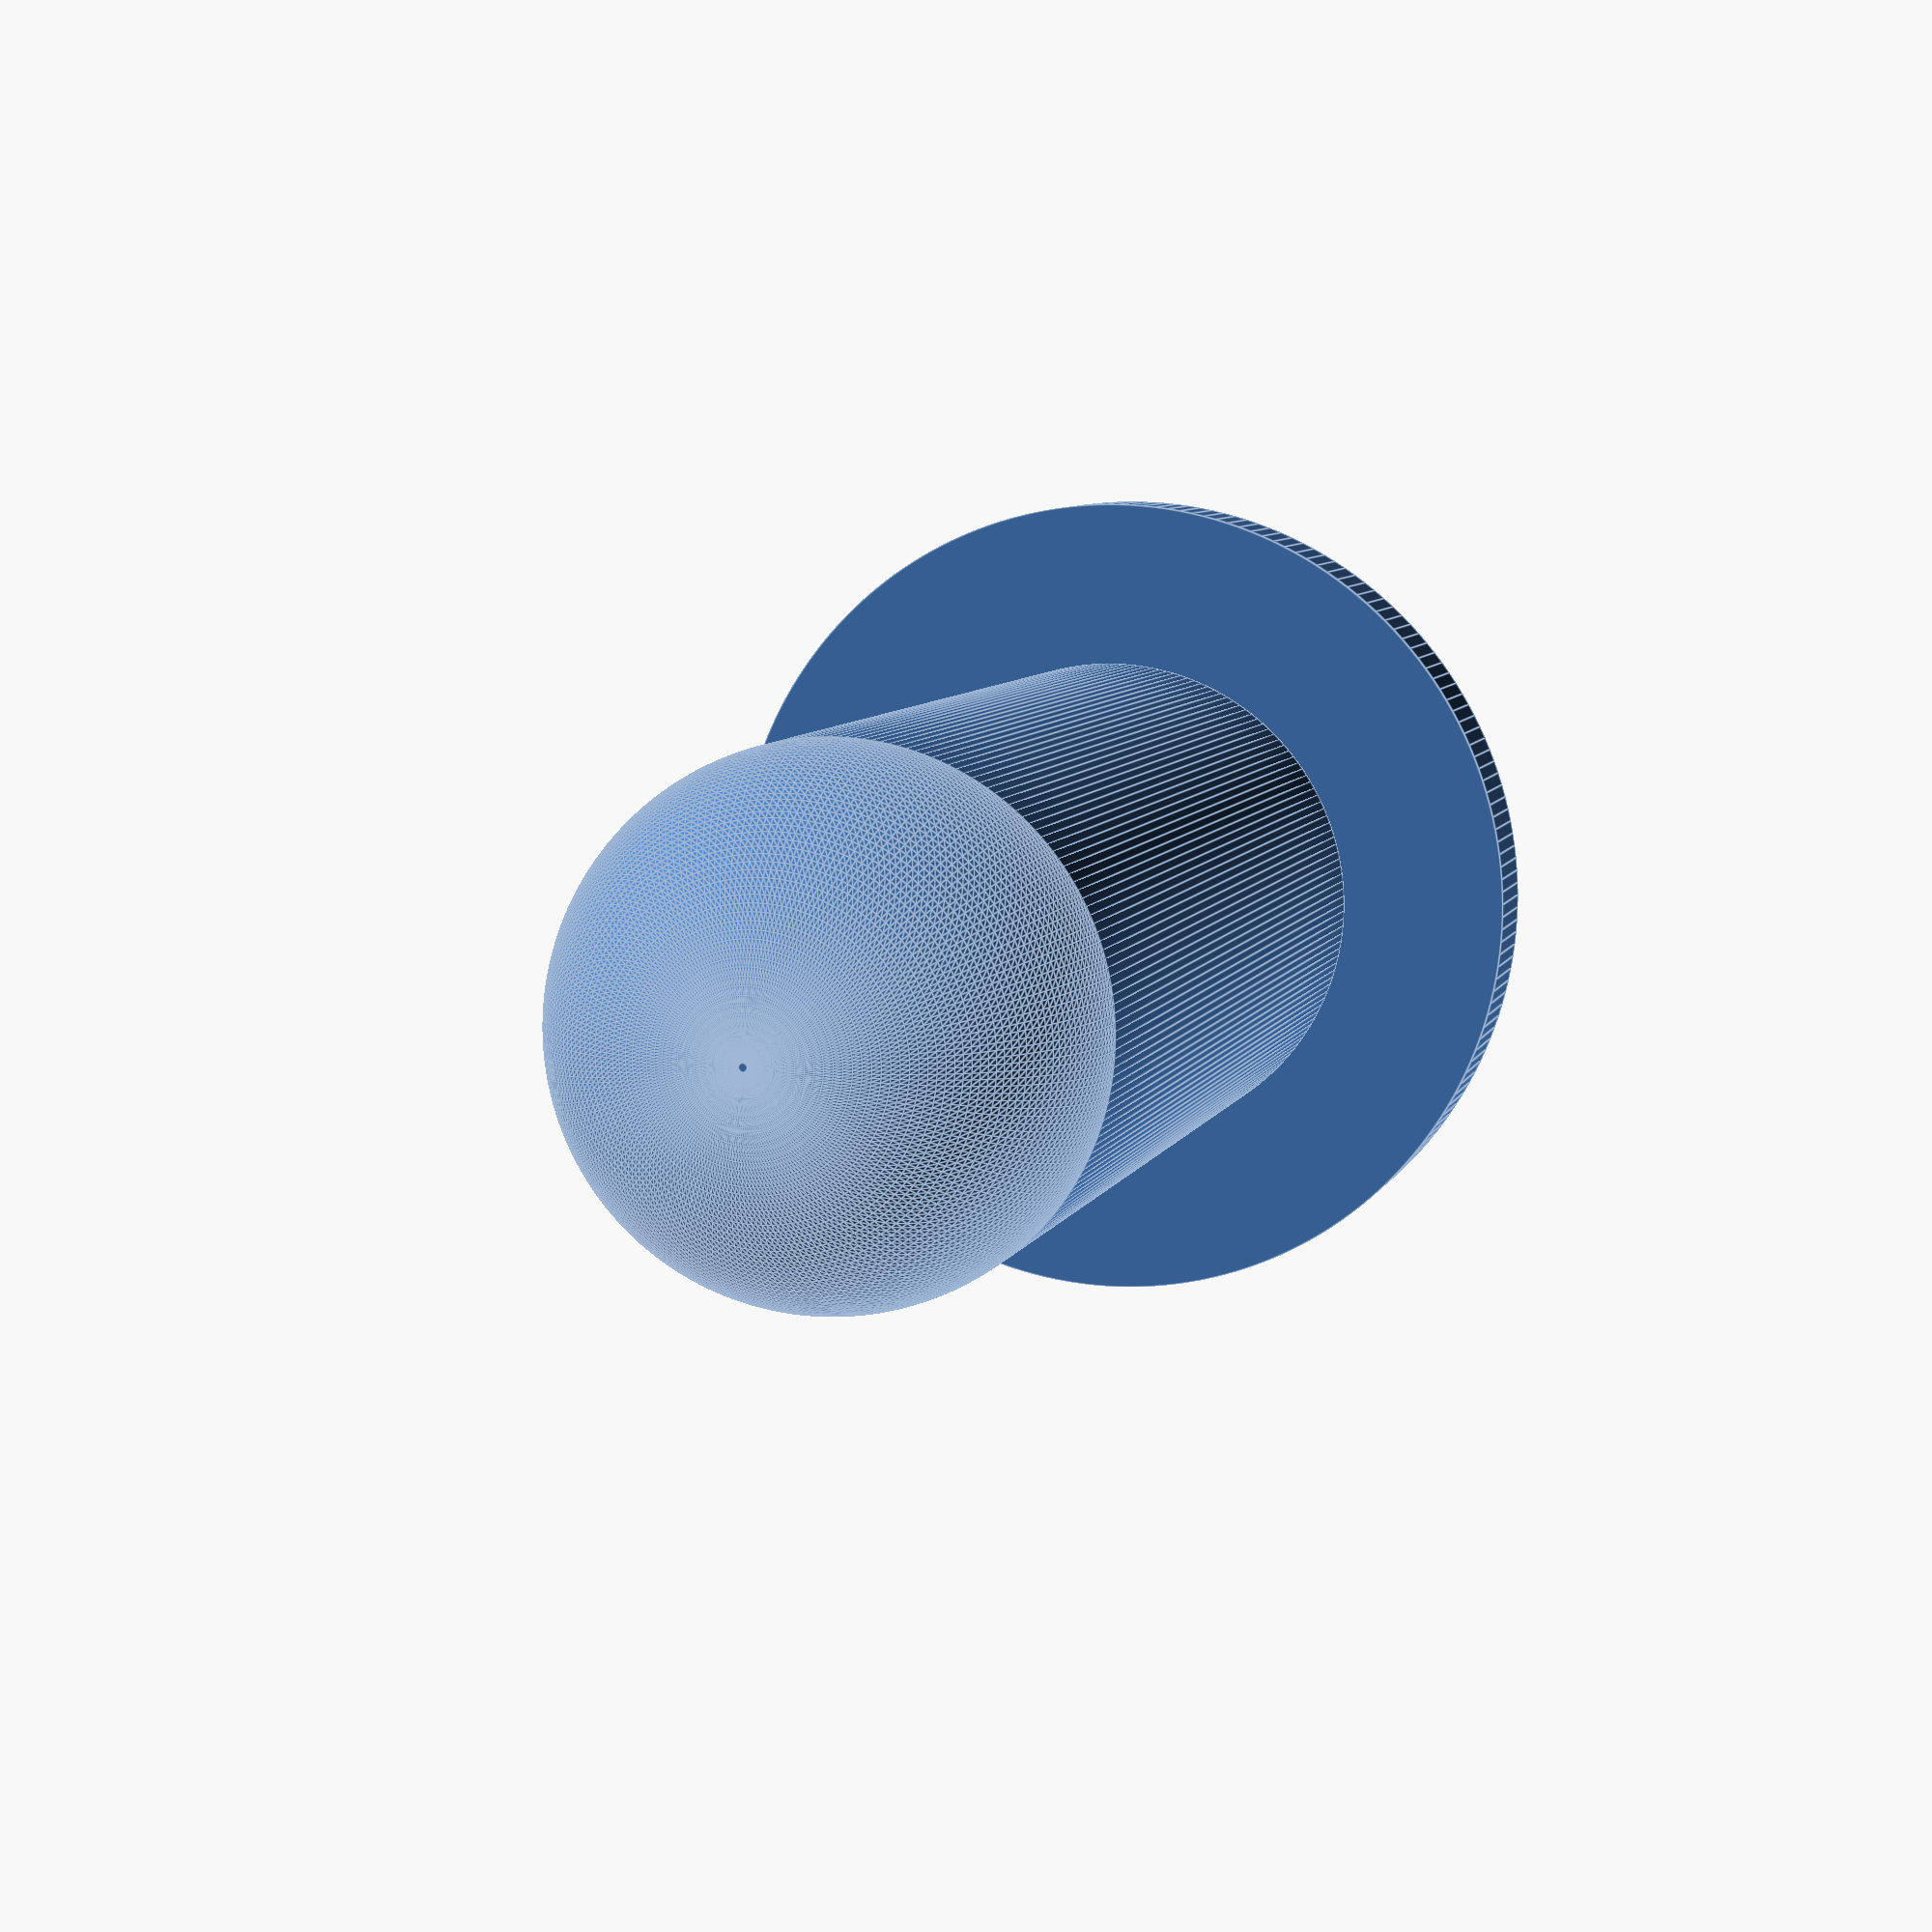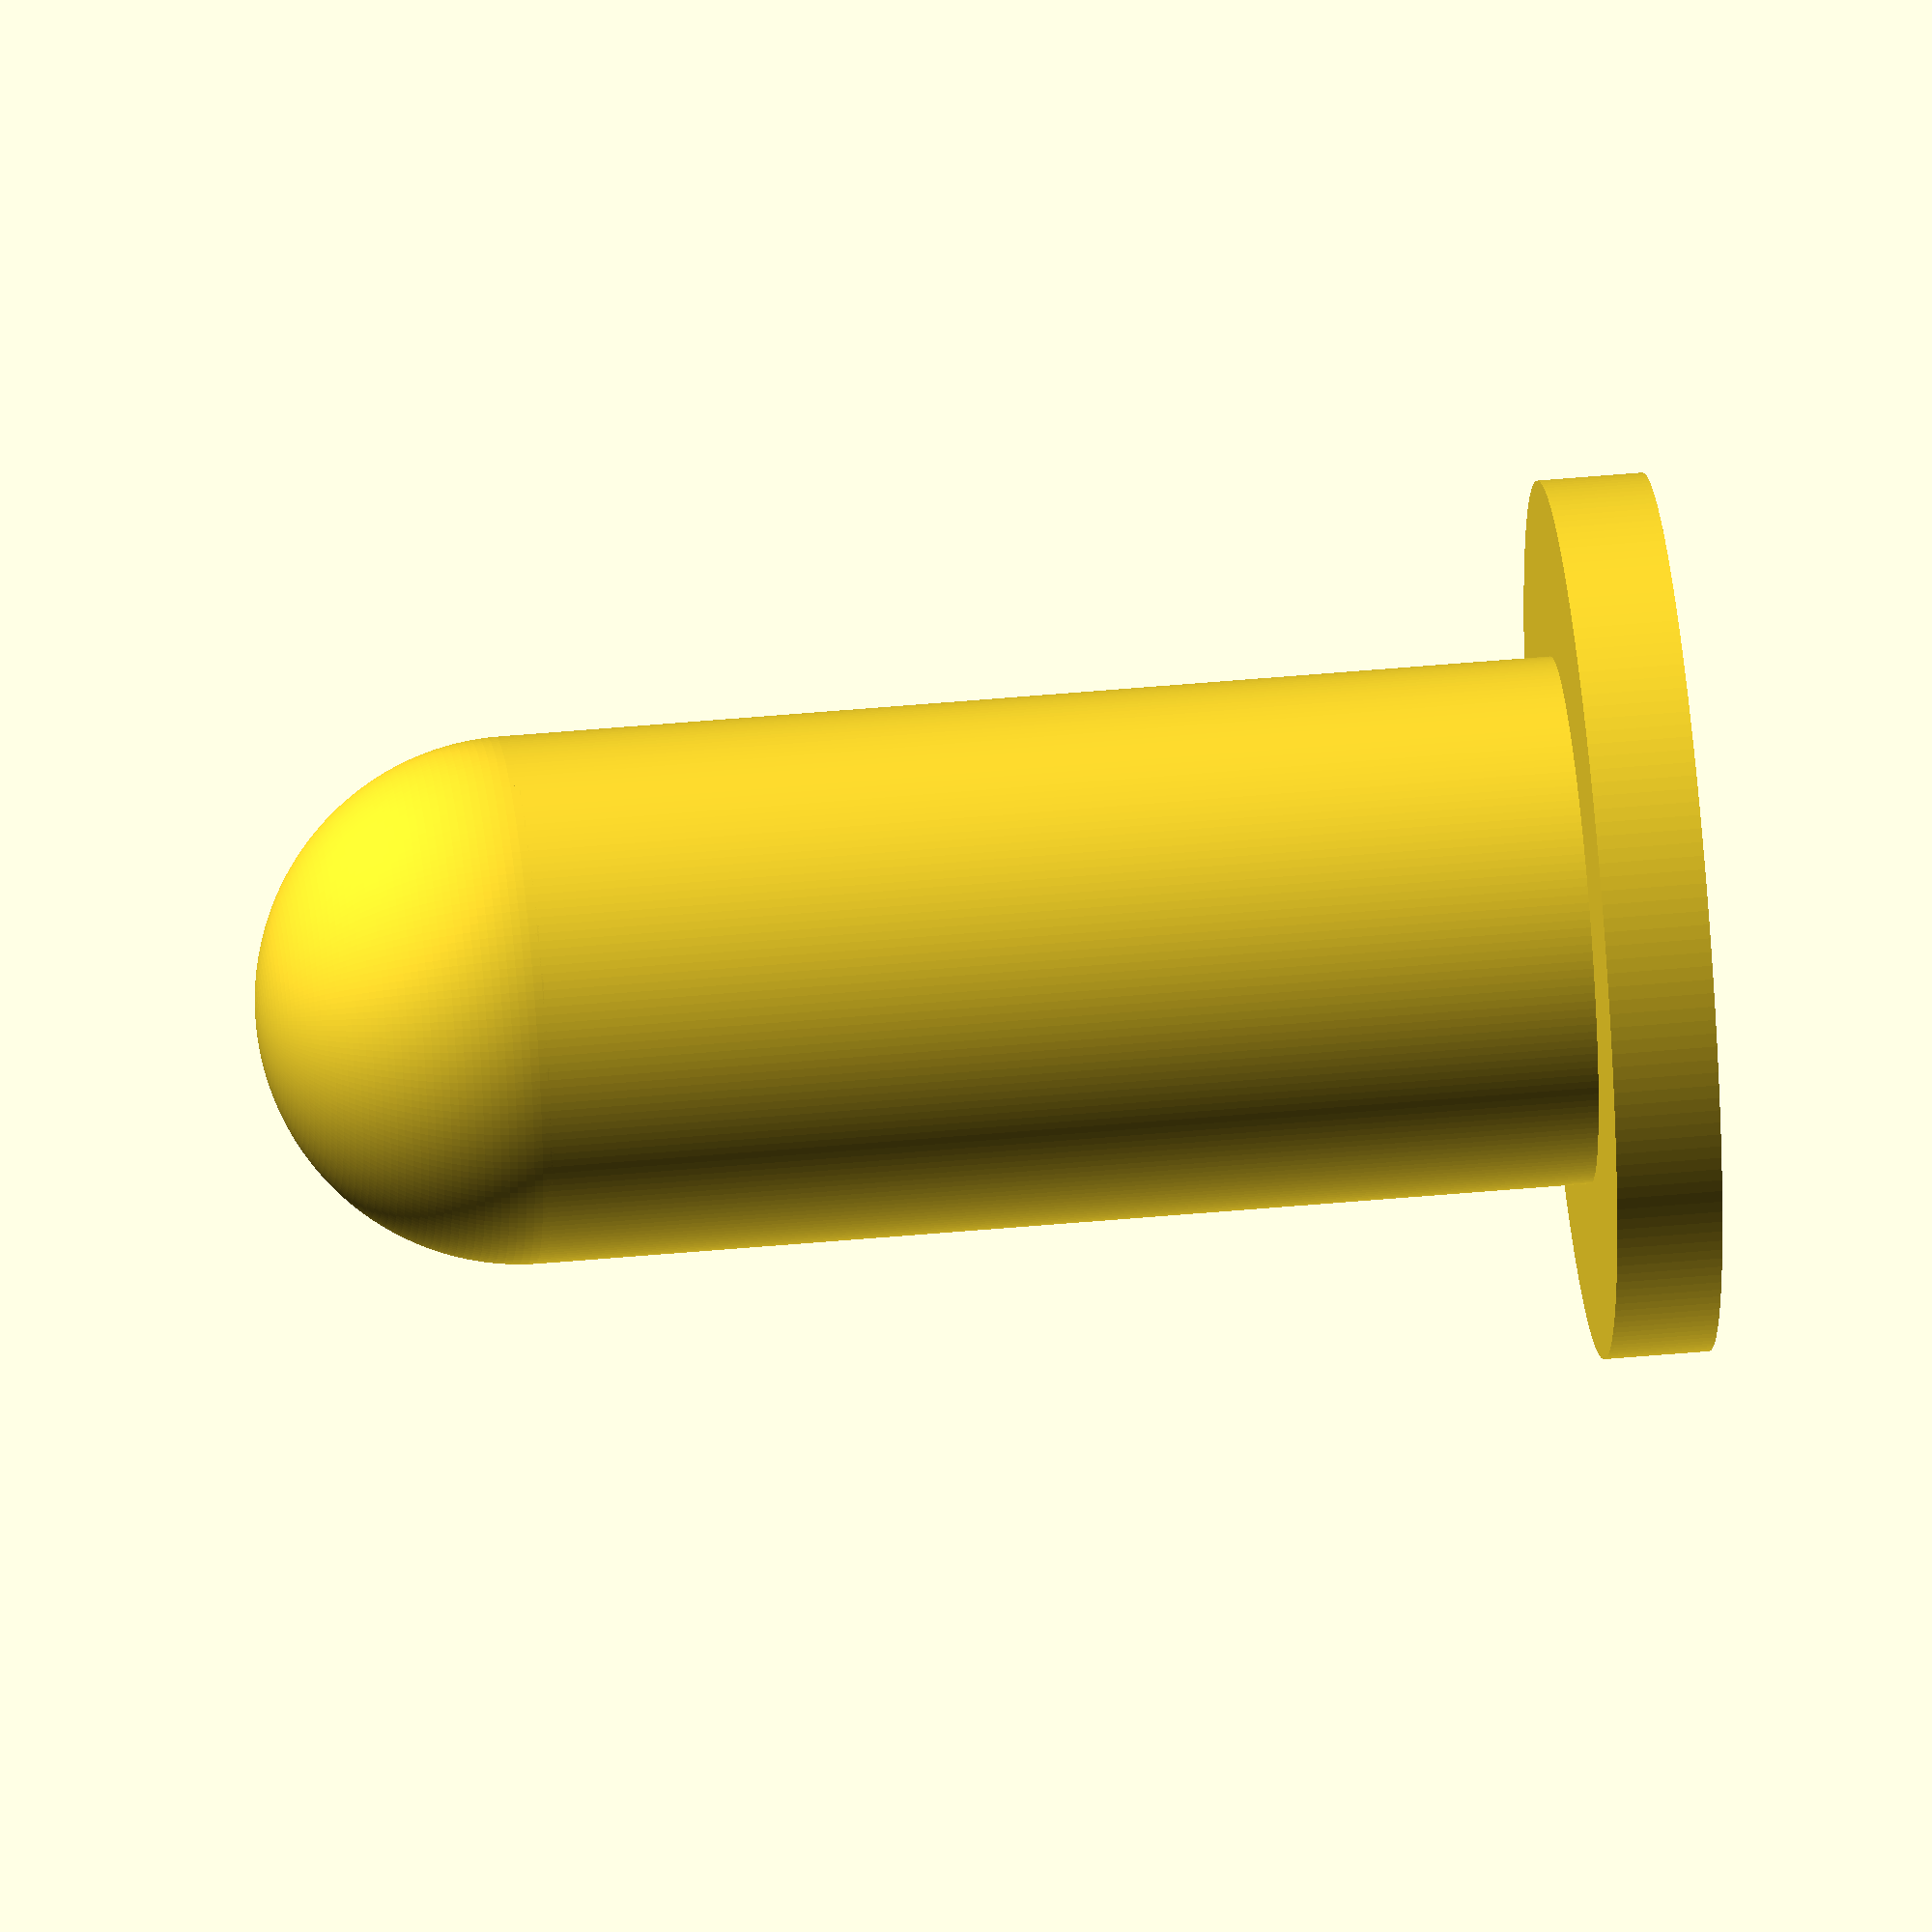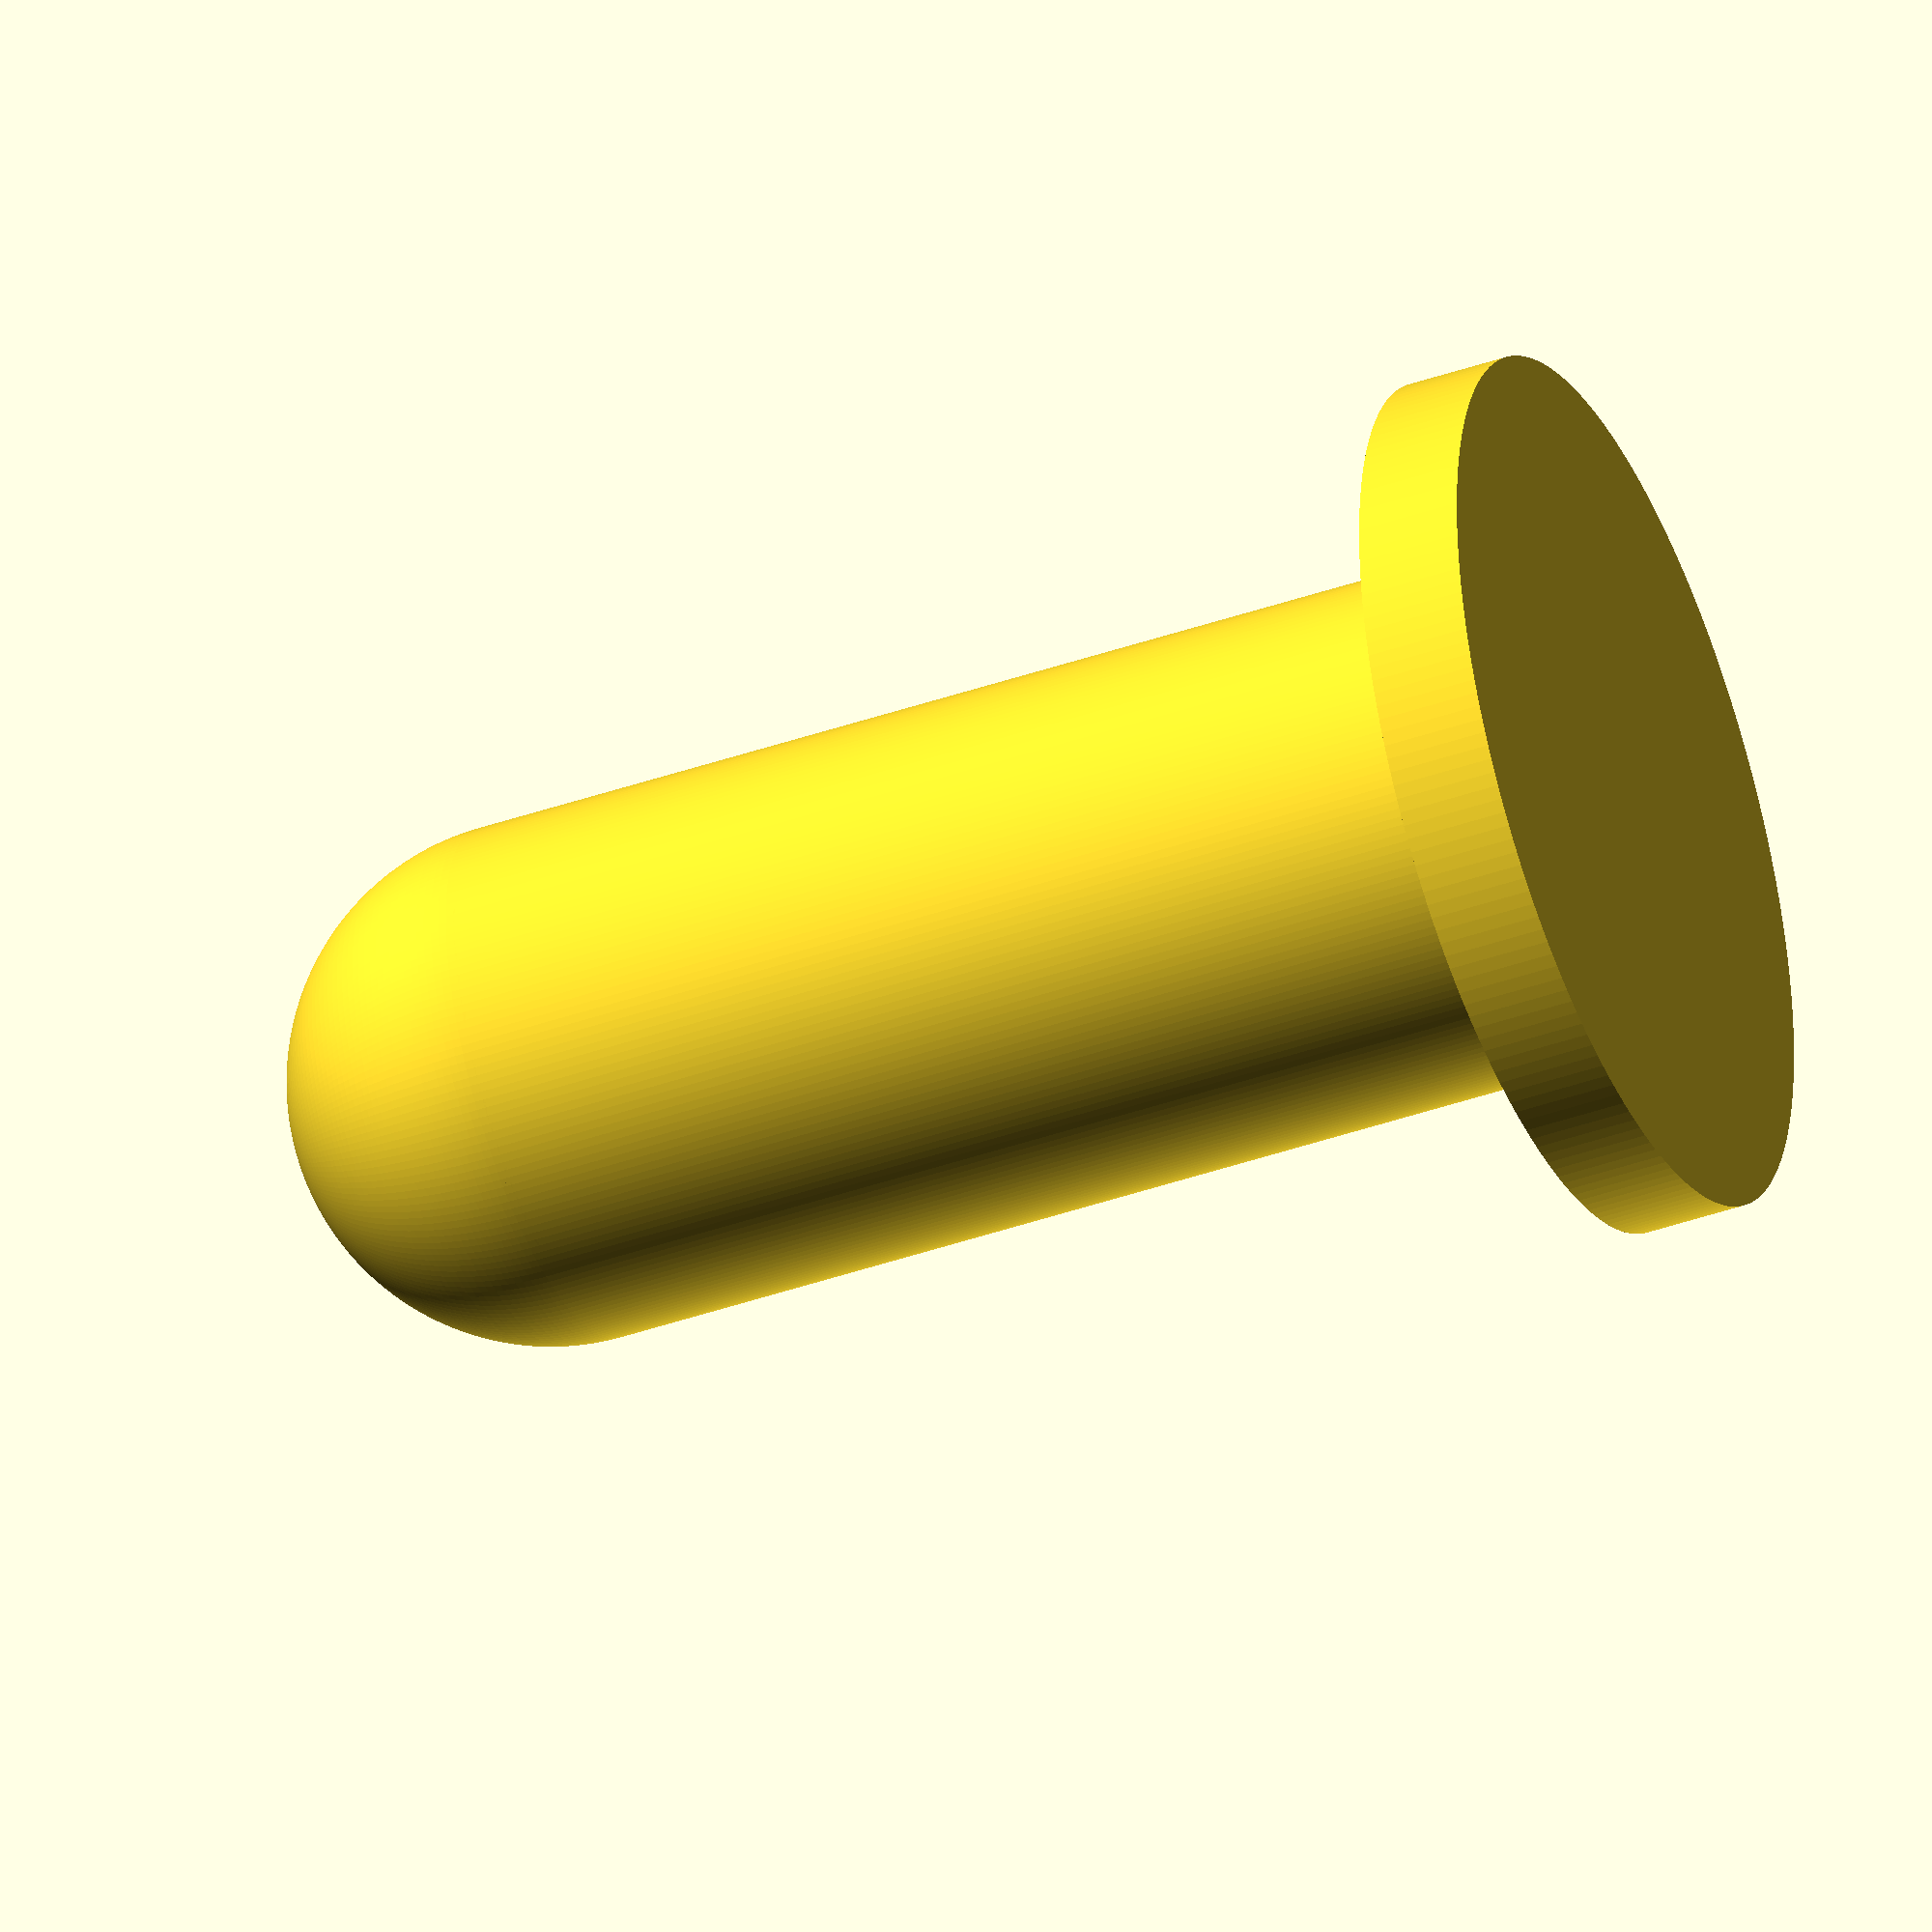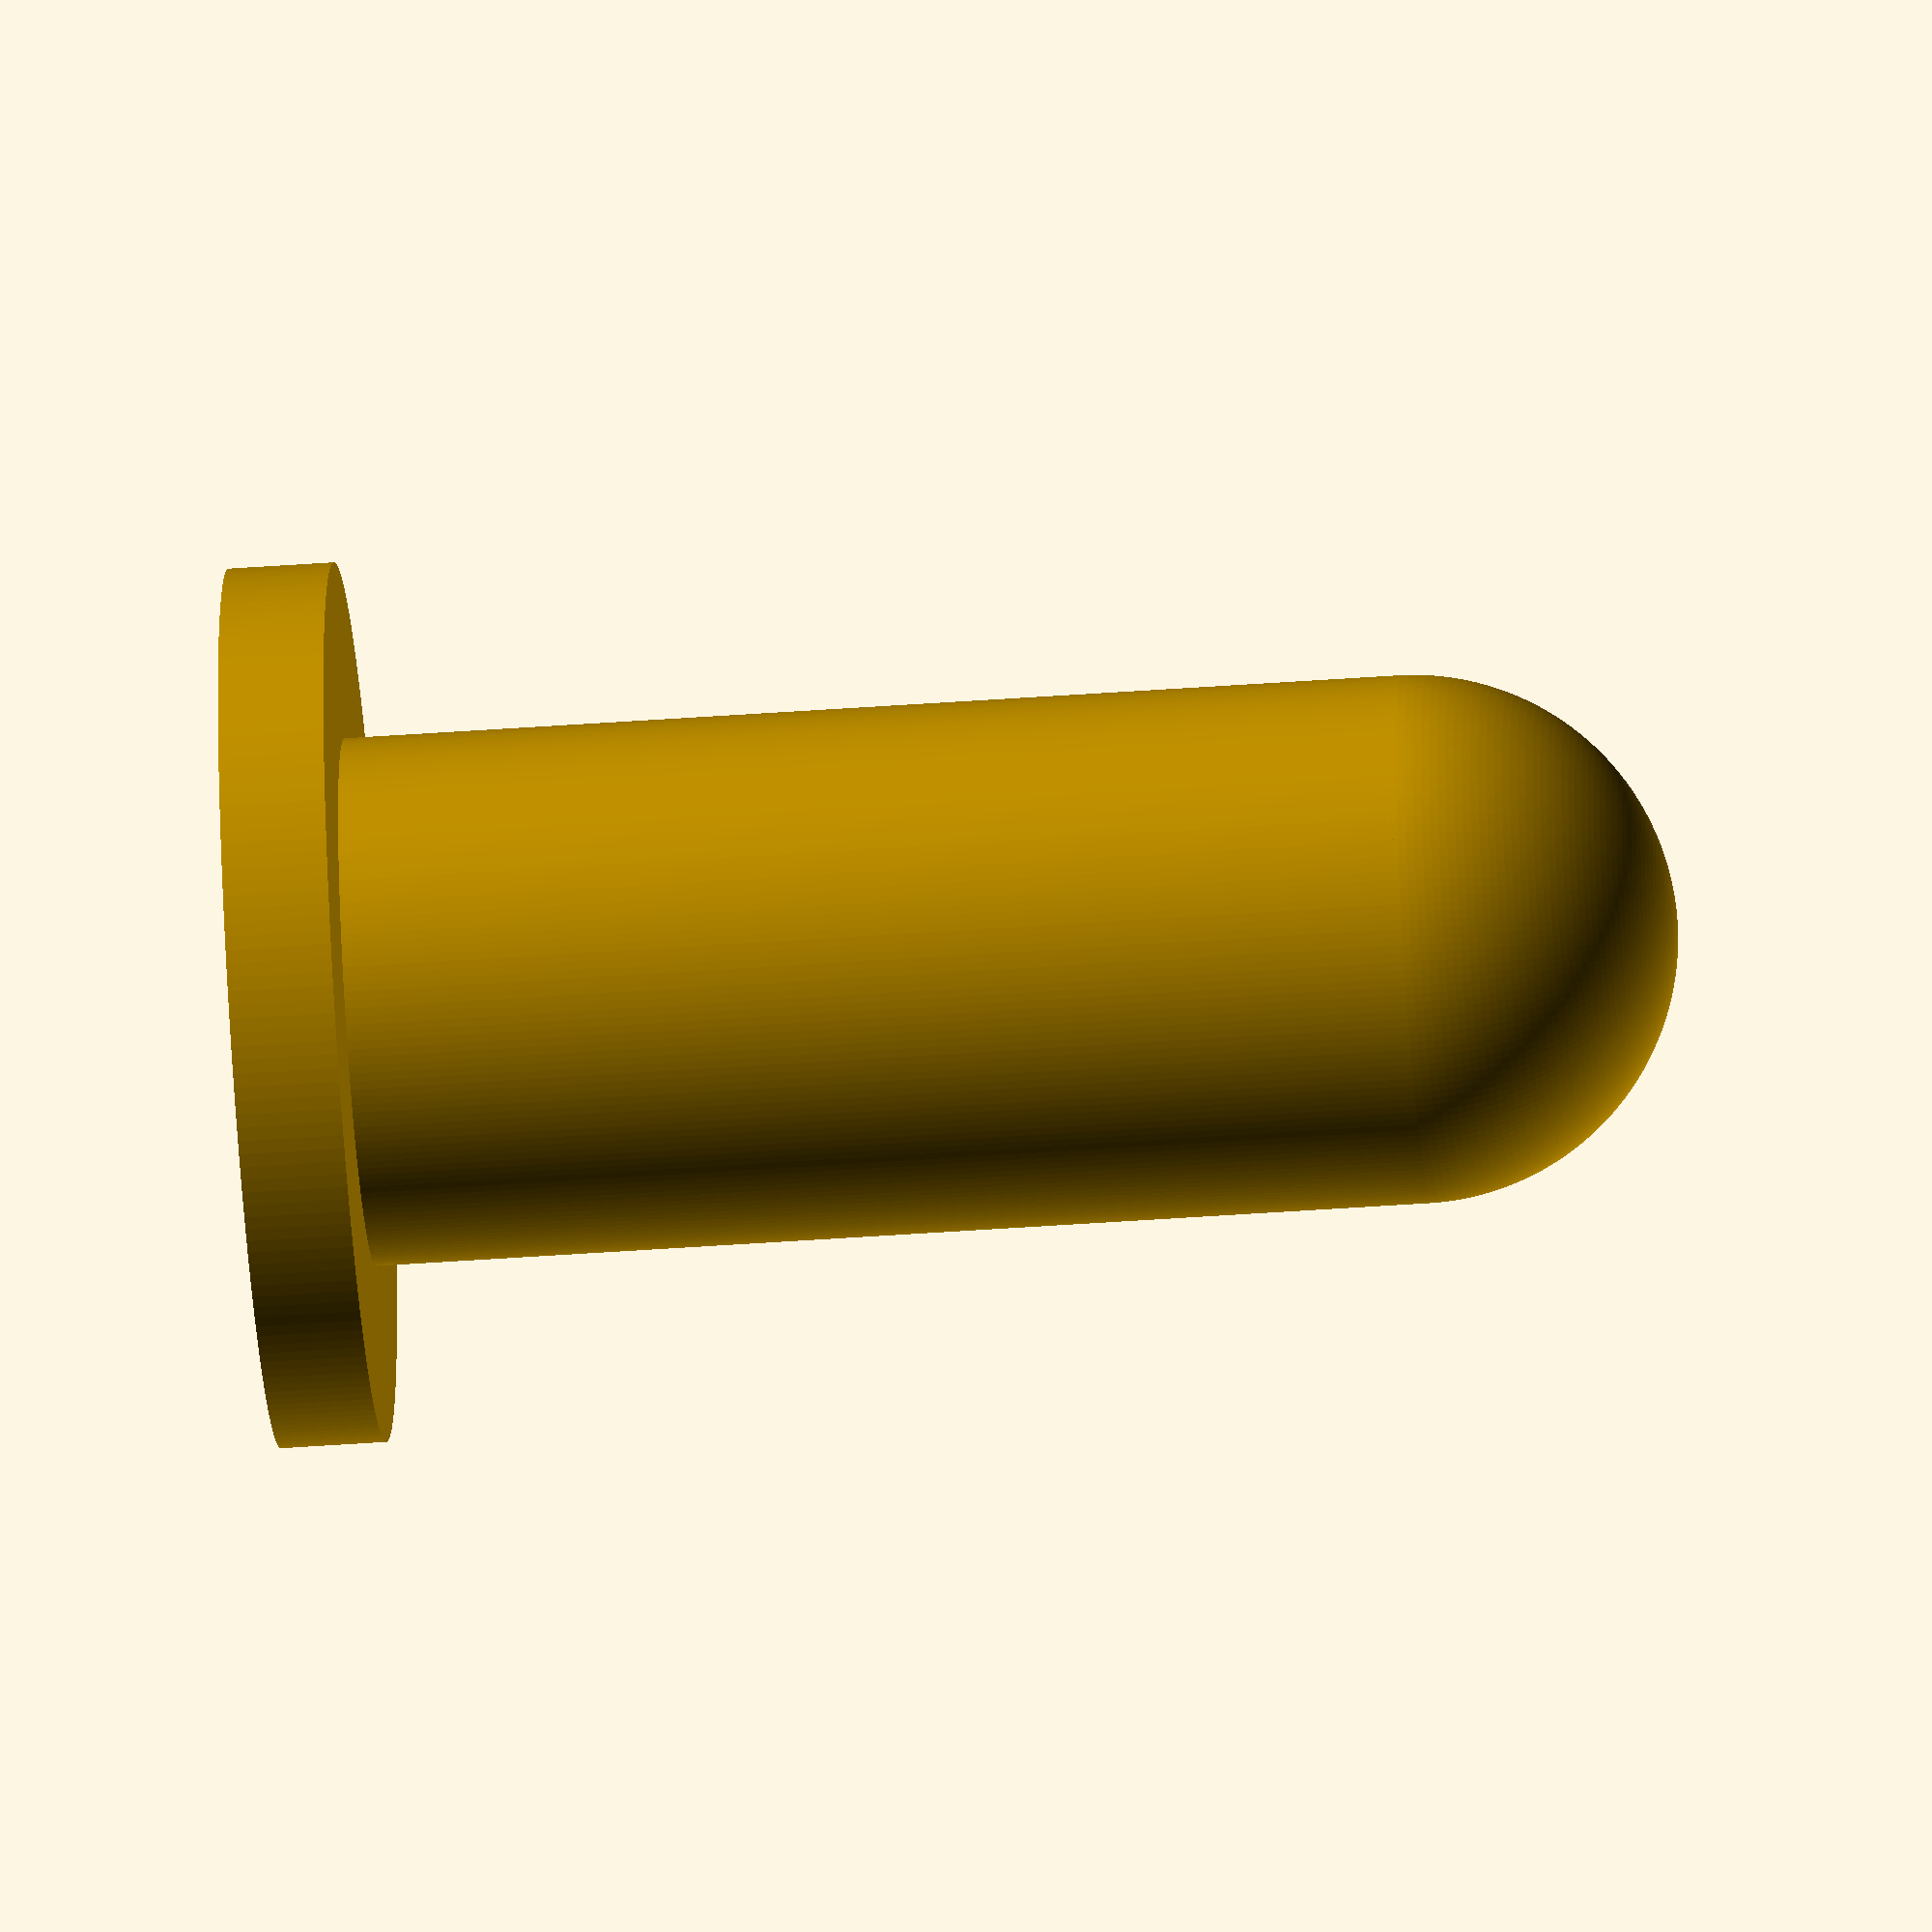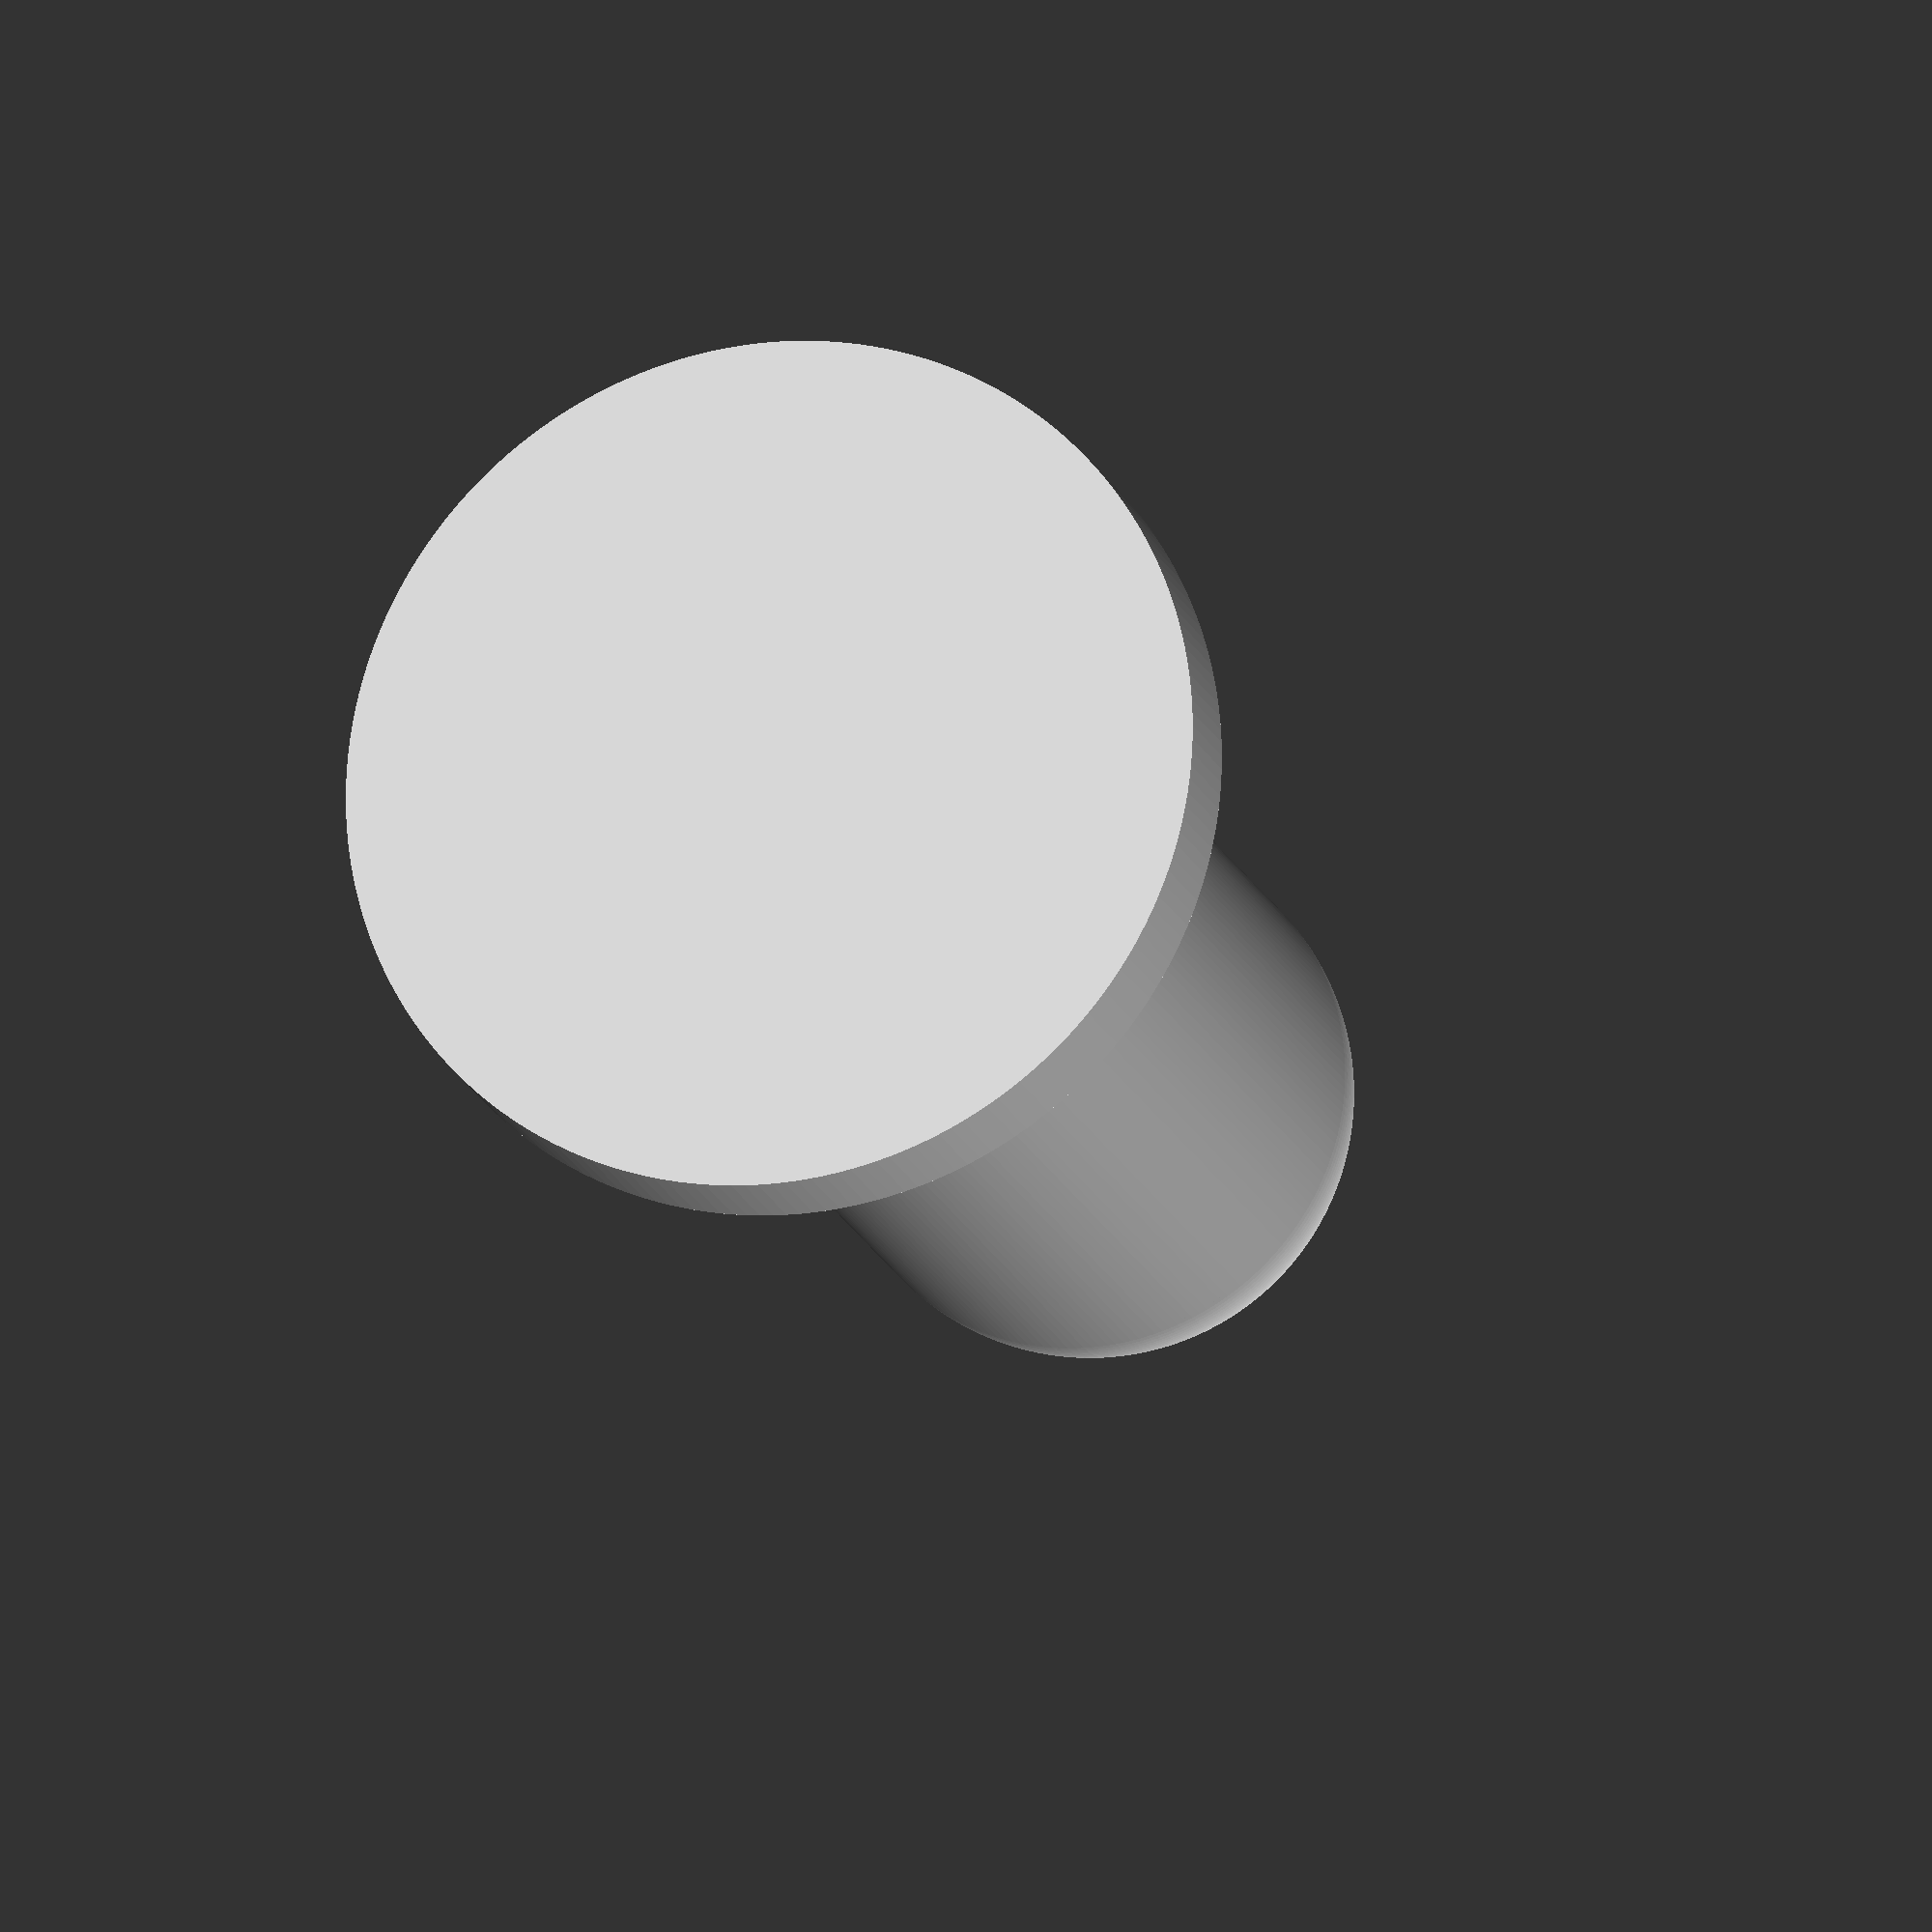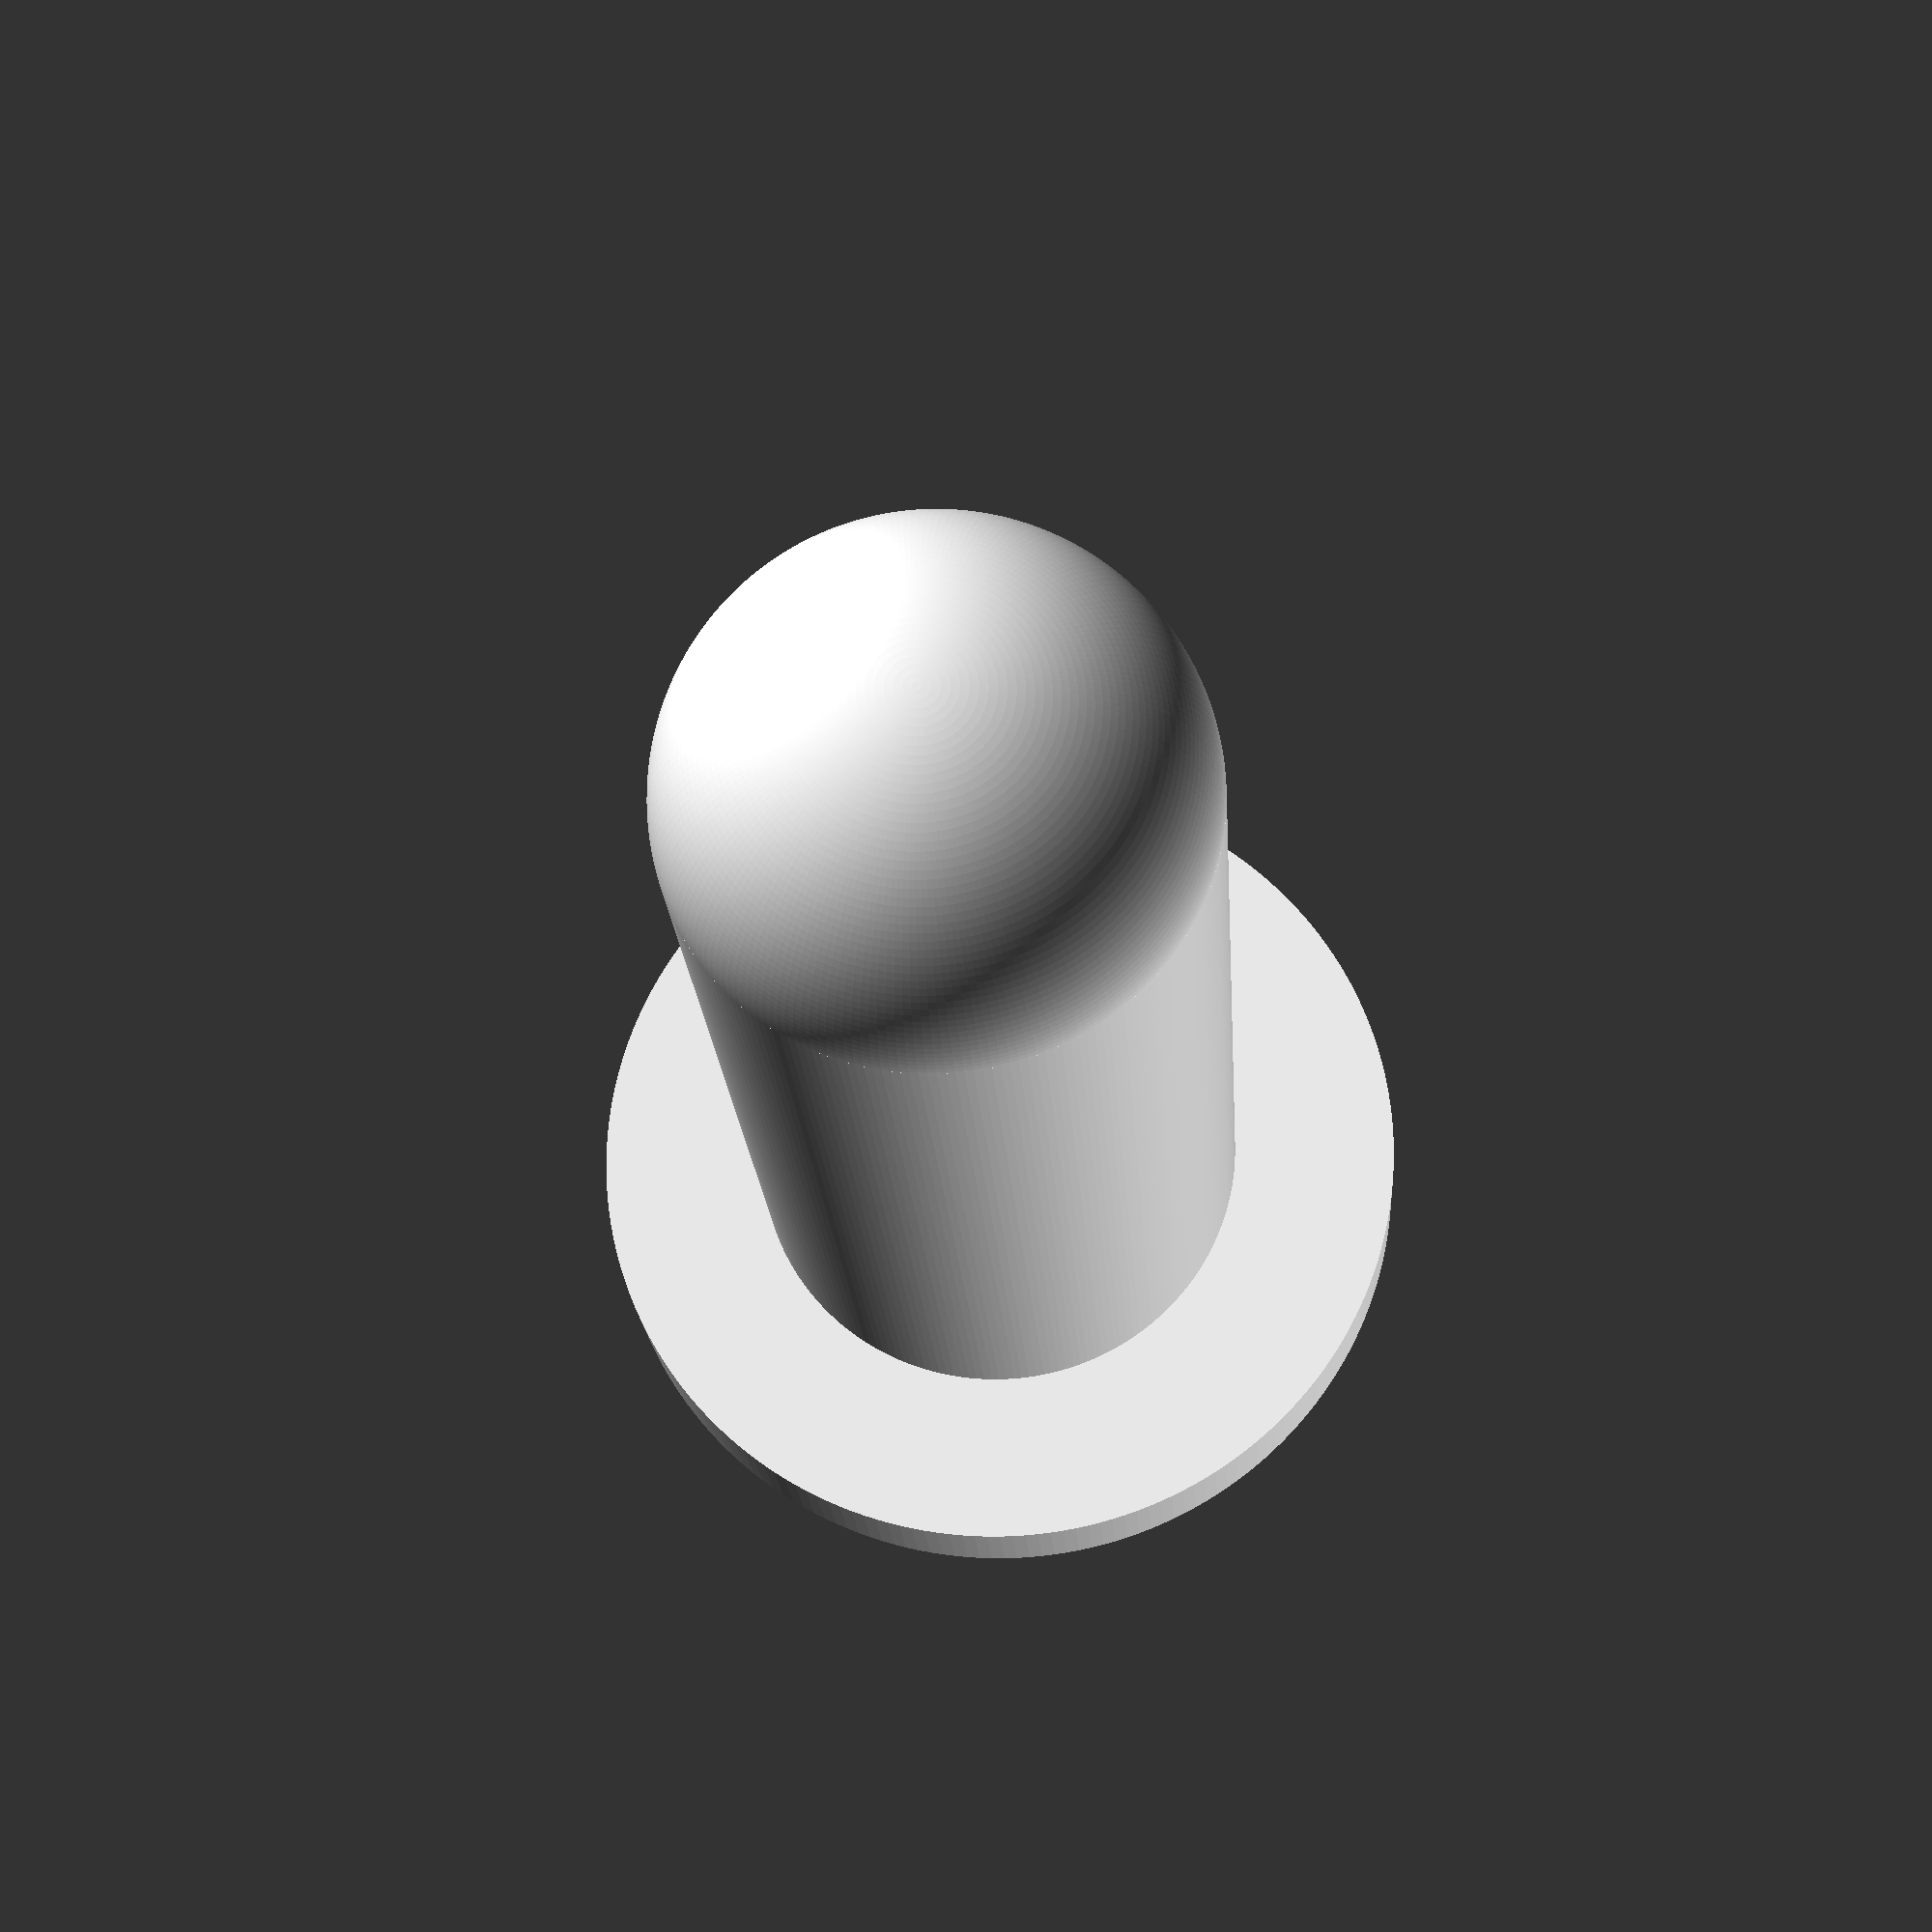
<openscad>
// Trackball ejector thingy for a Logitech MX Ergo
//
// SPDX-FileCopyrightText: 2022 Jyrki Gadinger <nilsding@nilsding.org>
// SPDX-License-Identifier: CC-BY-NC-SA-4.0

$fn = 200;

base_height = 1.5;
plunger_height = 15;
plunger_diameter = 7.5;

union() {
  translate([0, 0, base_height])
    cylinder(h = plunger_height, d = plunger_diameter);

  cylinder(h = base_height, d = plunger_diameter + 5);

  translate([0, 0, base_height + plunger_height])
    sphere(d = plunger_diameter);
}

</openscad>
<views>
elev=172.7 azim=132.2 roll=164.4 proj=p view=edges
elev=134.5 azim=53.5 roll=96.1 proj=o view=wireframe
elev=222.6 azim=12.1 roll=67.5 proj=o view=wireframe
elev=225.3 azim=219.8 roll=265.2 proj=o view=solid
elev=17.2 azim=156.8 roll=196.0 proj=o view=wireframe
elev=199.8 azim=147.5 roll=176.6 proj=p view=solid
</views>
